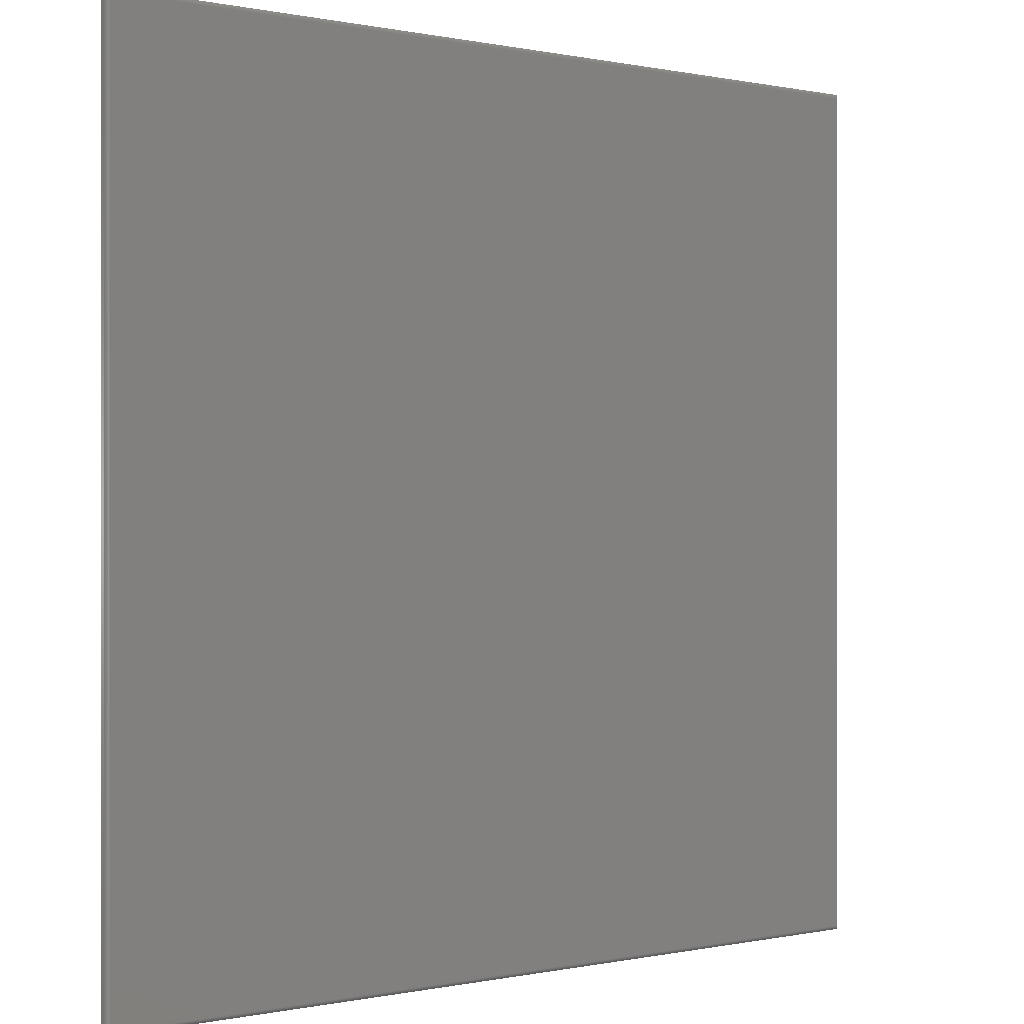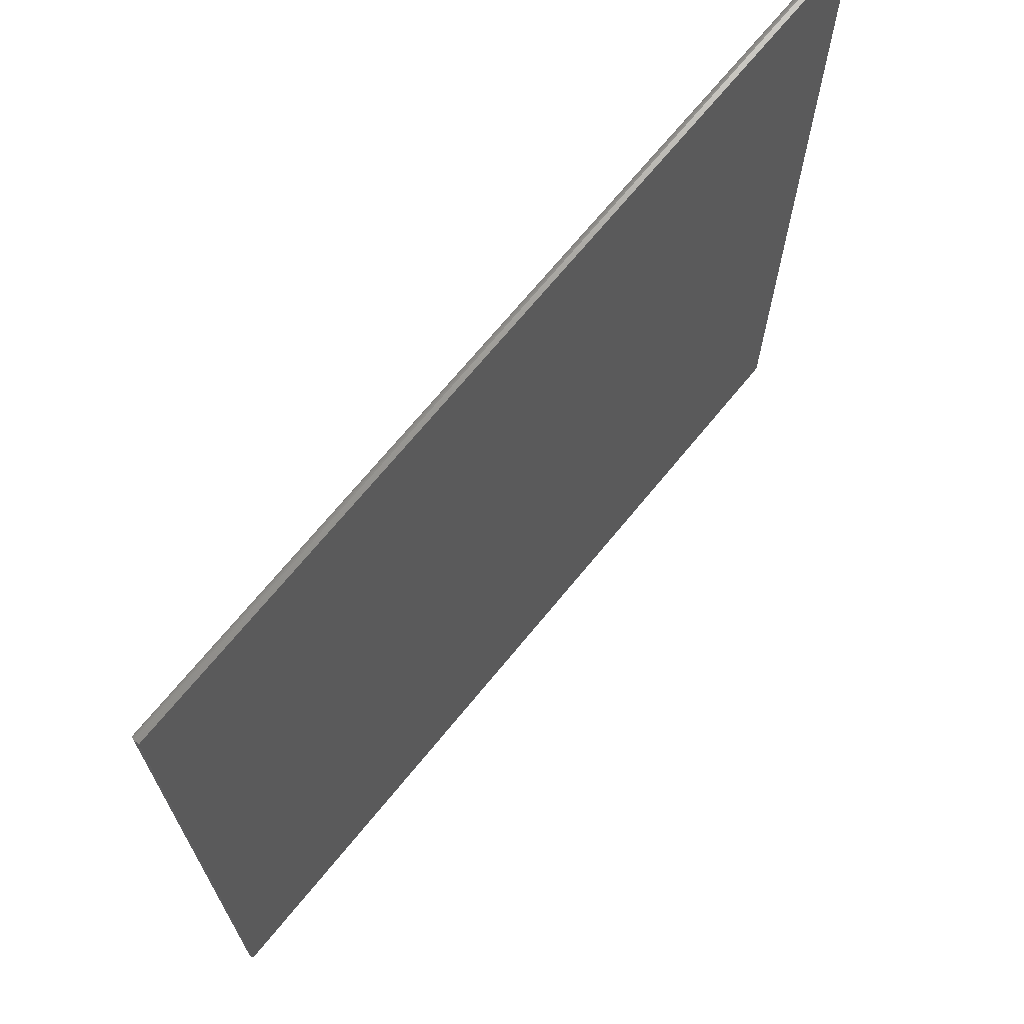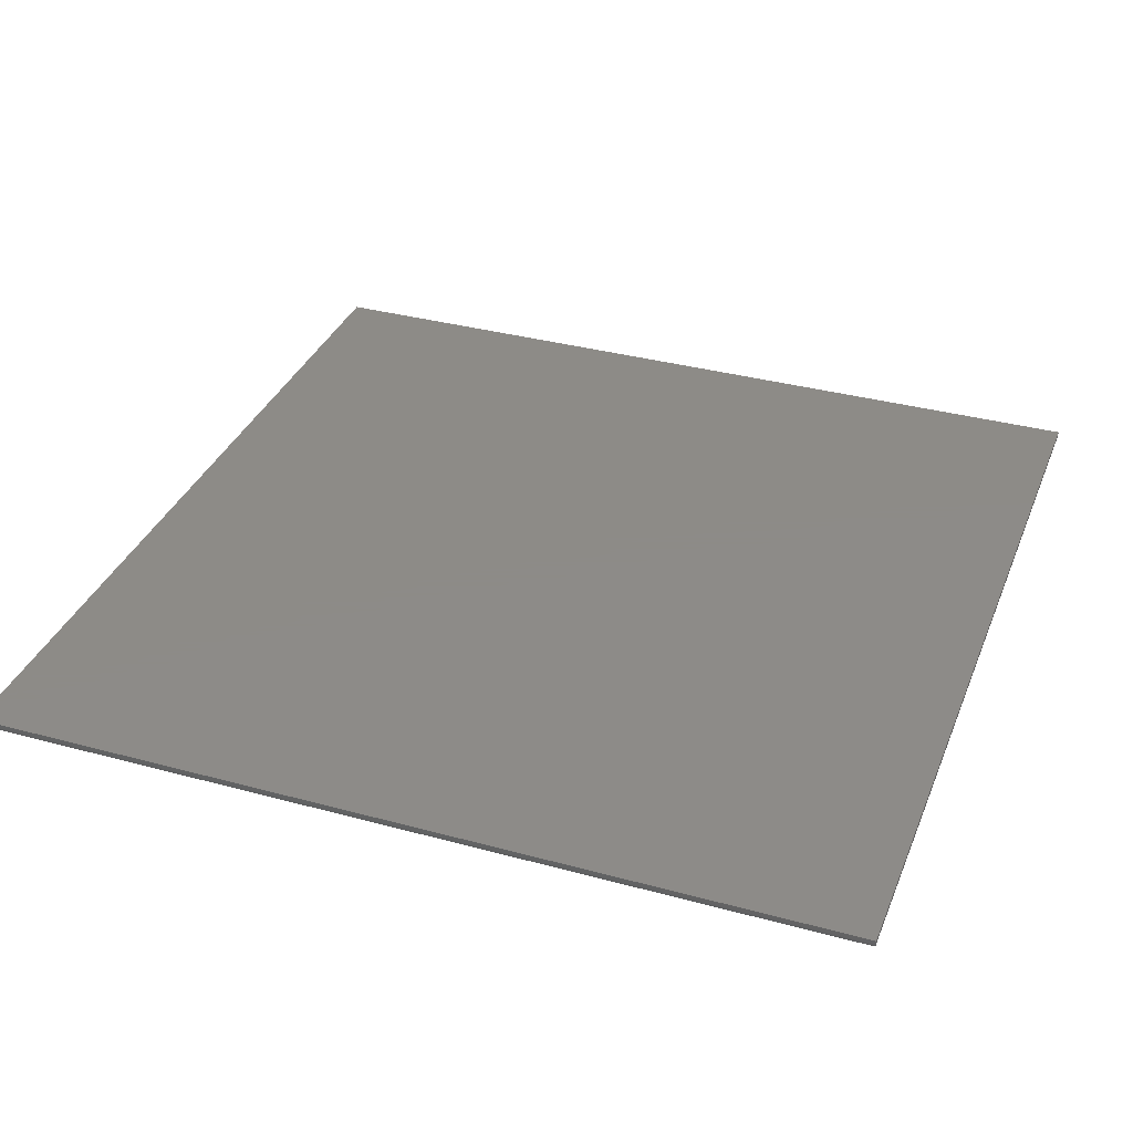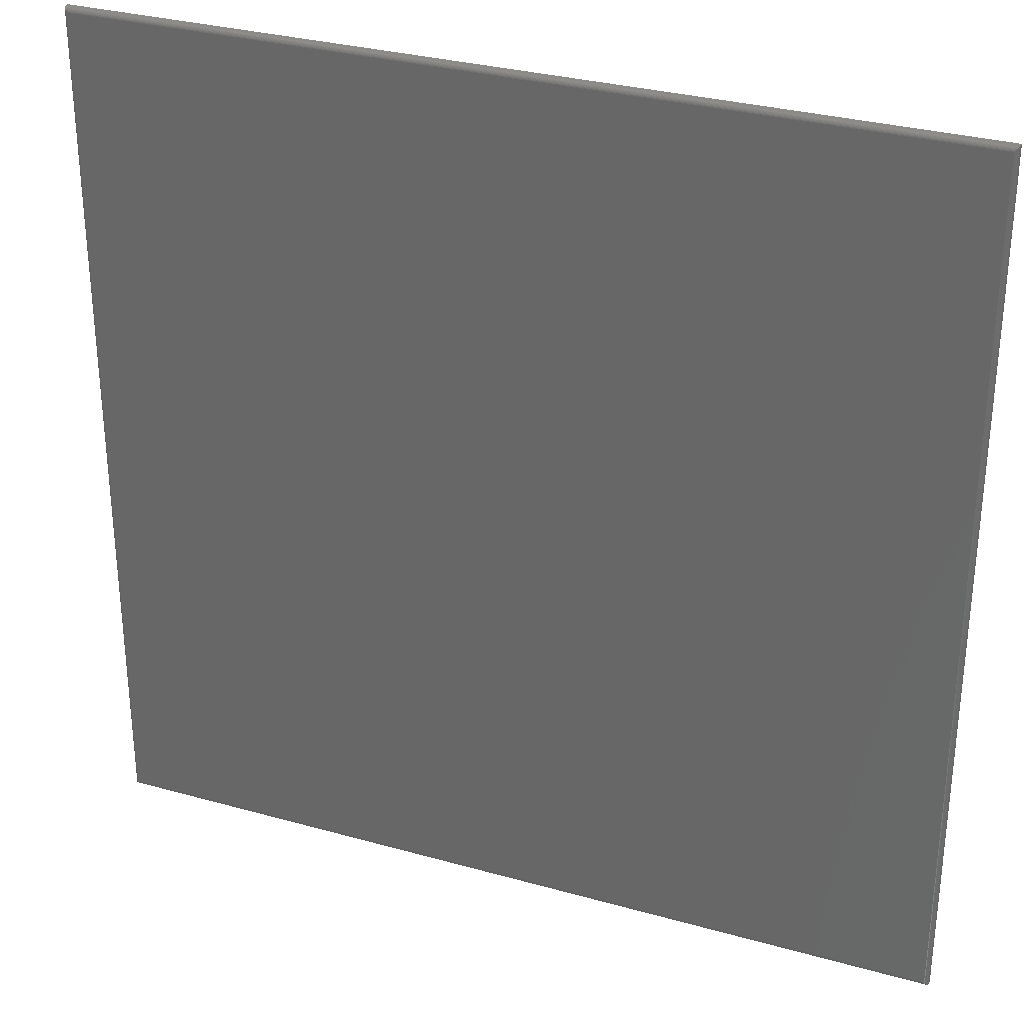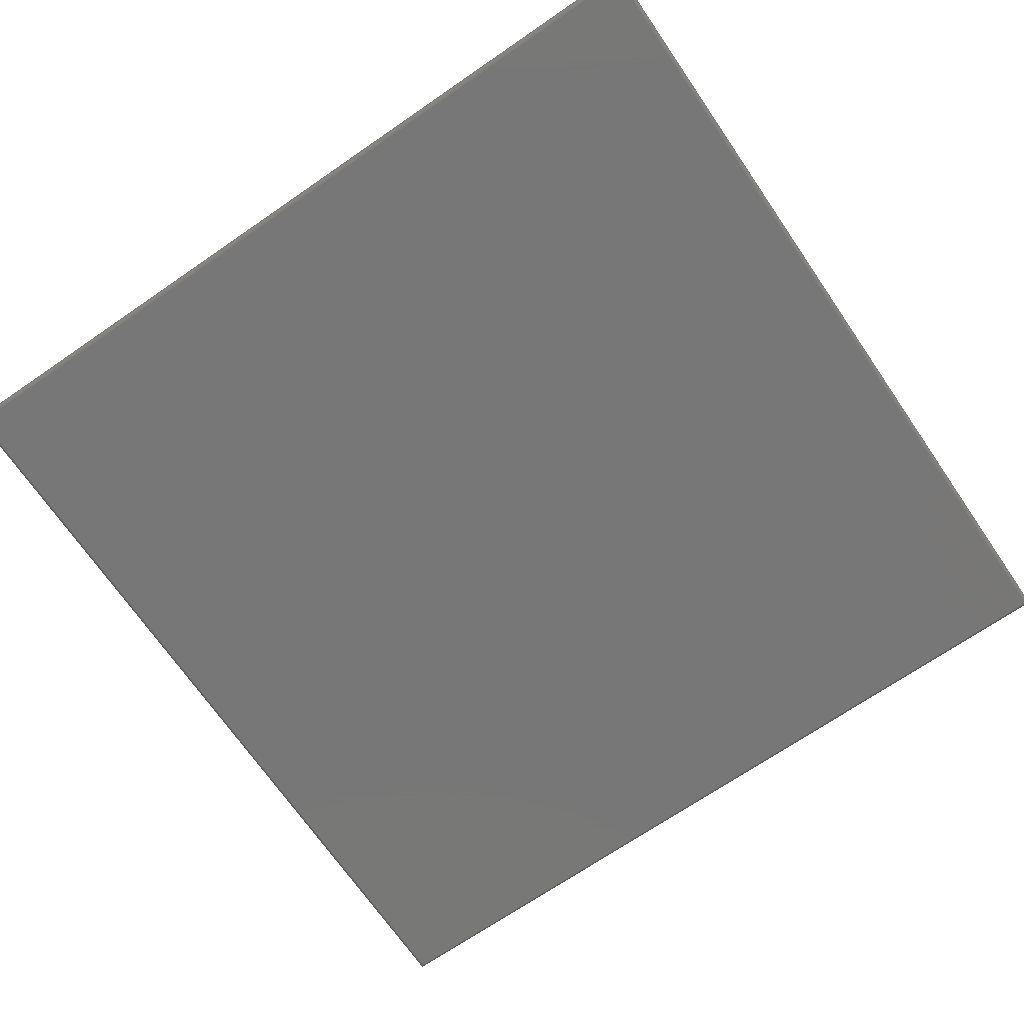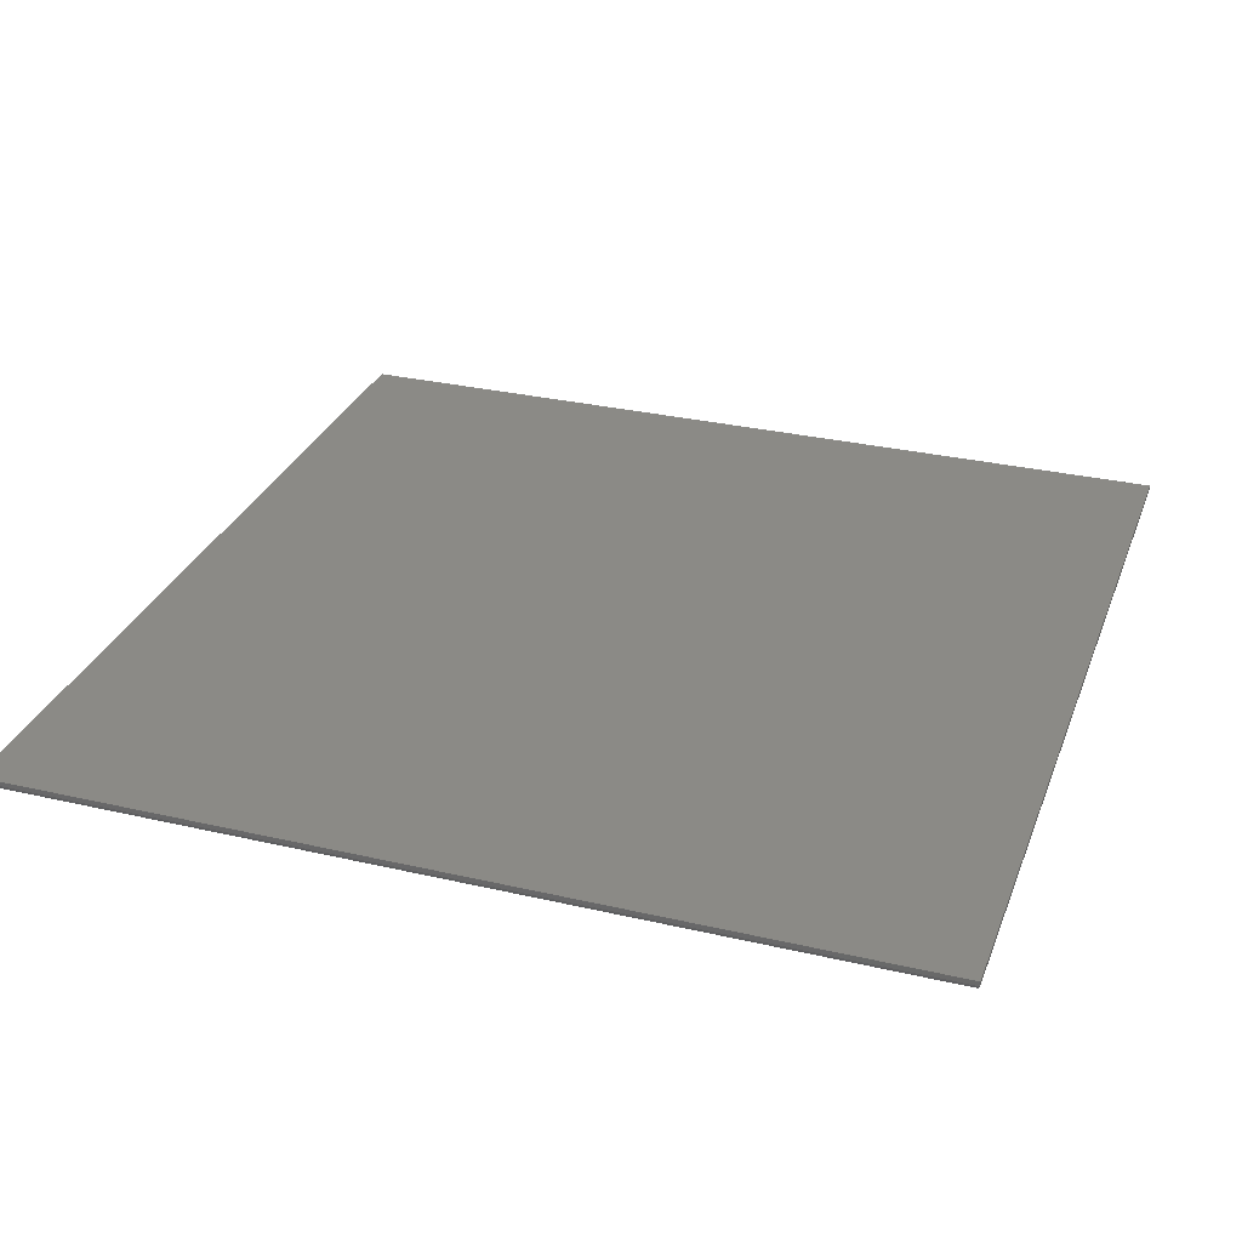
<metadata>
{"format":"stl","ext":"stl","renderer":"f3d","projection":"perspective","resolution":1024,"background":"white","views":[{"elev":-0.0,"azim":141.0,"up":"+Y"},{"elev":69.9,"azim":-50.7,"up":"+Y"},{"elev":34.8,"azim":-70.0,"up":"+Z"},{"elev":30.8,"azim":-158.0,"up":"+Y"},{"elev":-70.1,"azim":-145.5,"up":"+Z"},{"elev":30.2,"azim":-161.3,"up":"+Z"}]}
</metadata>
<code>
# stl→obj: 40 verts, 76 faces
v -0.7422 -0.7422 0
v -0.7422 0.7422 0
v 0.7422 -0.7422 0
v 0.7422 0.7422 0
v -0.75 0.75 0.01562
v -0.75 0.75 0.007812
v -0.75 -0.75 0.01562
v -0.75 -0.75 0.007812
v 0.75 0.75 0.01562
v 0.75 0.75 0.007812
v 0.75 -0.75 0.01562
v 0.75 -0.75 0.007812
v -0.7434 -0.7434 9.925e-05
v -0.7434 0.7434 9.925e-05
v -0.7446 -0.7446 0.0003935
v -0.7446 0.7446 0.0003935
v -0.7458 -0.7458 0.0008761
v -0.7458 0.7458 0.0008761
v -0.7468 -0.7468 0.001539
v -0.7468 0.7468 0.001539
v -0.7478 -0.7478 0.002368
v -0.7478 0.7478 0.002368
v -0.7486 -0.7486 0.003342
v -0.7486 0.7486 0.003342
v -0.7497 -0.7497 0.005616
v -0.7497 0.7497 0.005616
v 0.7434 0.7434 9.925e-05
v 0.7446 0.7446 0.0003935
v 0.7458 0.7458 0.0008761
v 0.7468 0.7468 0.001539
v 0.7478 0.7478 0.002368
v 0.7486 0.7486 0.003342
v 0.7497 0.7497 0.005616
v 0.7434 -0.7434 9.925e-05
v 0.7446 -0.7446 0.0003935
v 0.7458 -0.7458 0.0008761
v 0.7468 -0.7468 0.001539
v 0.7478 -0.7478 0.002368
v 0.7486 -0.7486 0.003342
v 0.7497 -0.7497 0.005616
f 1 2 3
f 3 2 4
f 5 6 7
f 7 6 8
f 9 10 5
f 5 10 6
f 11 12 9
f 9 12 10
f 7 8 11
f 11 8 12
f 2 13 14
f 2 1 13
f 13 15 14
f 14 15 16
f 15 17 16
f 16 17 18
f 17 19 18
f 18 19 20
f 19 21 20
f 20 21 22
f 21 23 22
f 22 23 24
f 23 25 24
f 8 6 25
f 25 6 26
f 25 26 24
f 4 14 27
f 4 2 14
f 14 16 27
f 27 16 28
f 16 18 28
f 28 18 29
f 18 20 29
f 29 20 30
f 20 22 30
f 30 22 31
f 22 24 31
f 31 24 32
f 24 26 32
f 6 10 26
f 26 10 33
f 26 33 32
f 3 27 34
f 3 4 27
f 27 28 34
f 34 28 35
f 28 29 35
f 35 29 36
f 29 30 36
f 36 30 37
f 30 31 37
f 37 31 38
f 31 32 38
f 38 32 39
f 32 33 39
f 10 12 33
f 33 12 40
f 33 40 39
f 1 34 13
f 1 3 34
f 34 35 13
f 13 35 15
f 35 36 15
f 15 36 17
f 36 37 17
f 17 37 19
f 37 38 19
f 19 38 21
f 38 39 21
f 21 39 23
f 39 40 23
f 12 8 40
f 40 8 25
f 40 25 23
f 7 11 5
f 5 11 9

</code>
